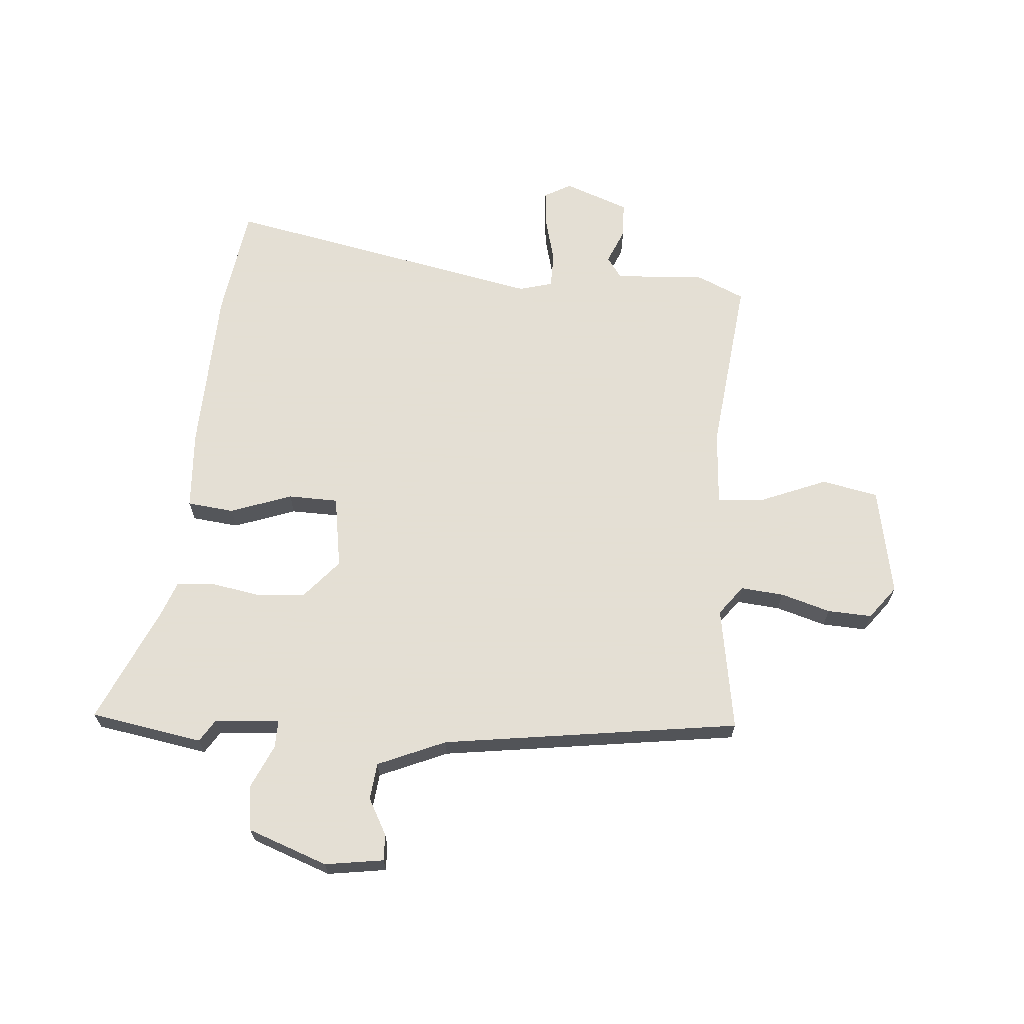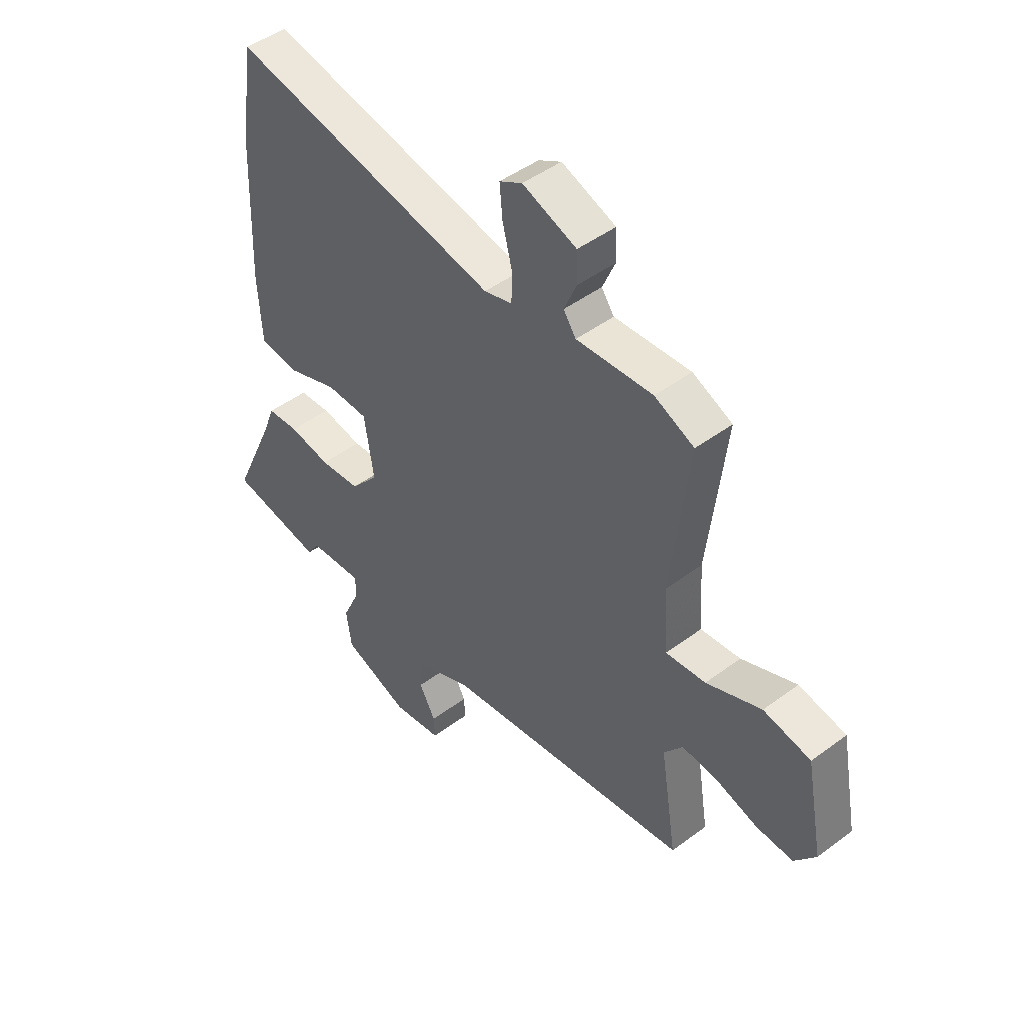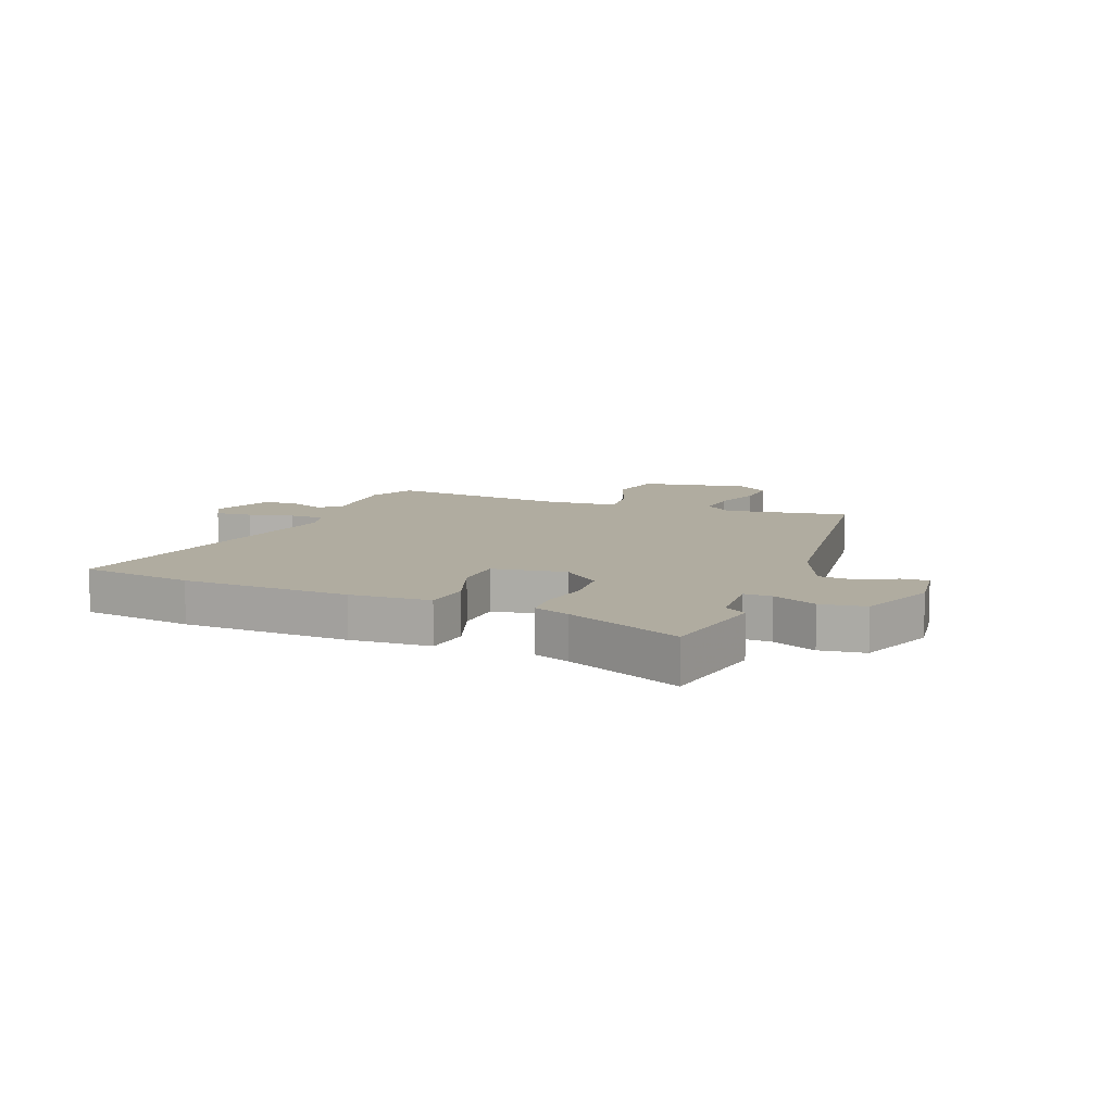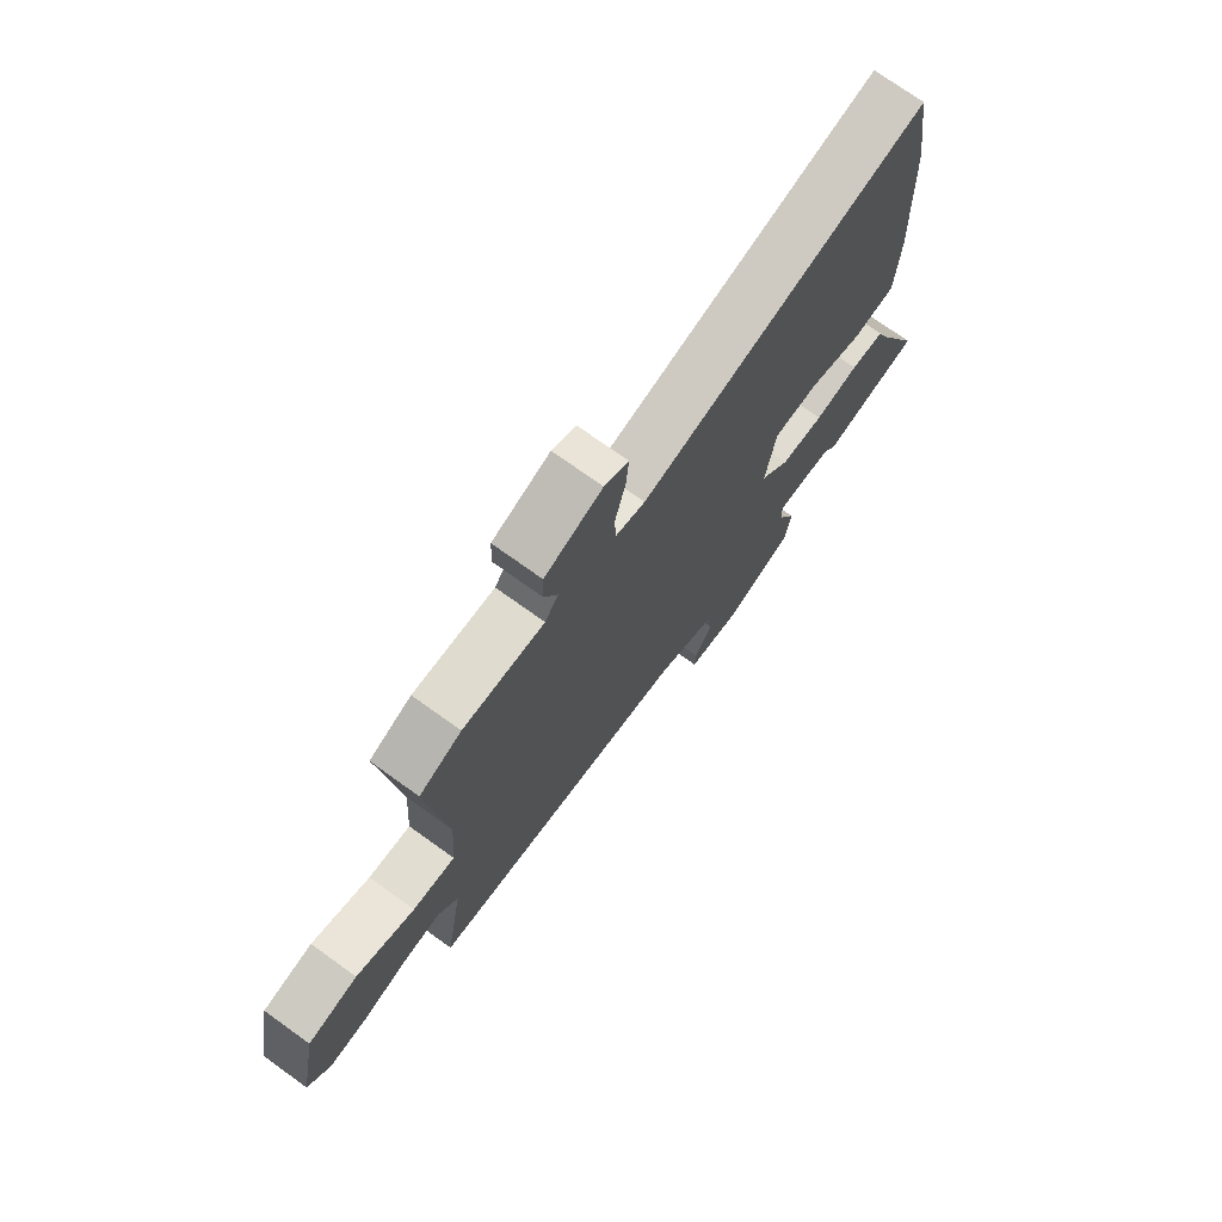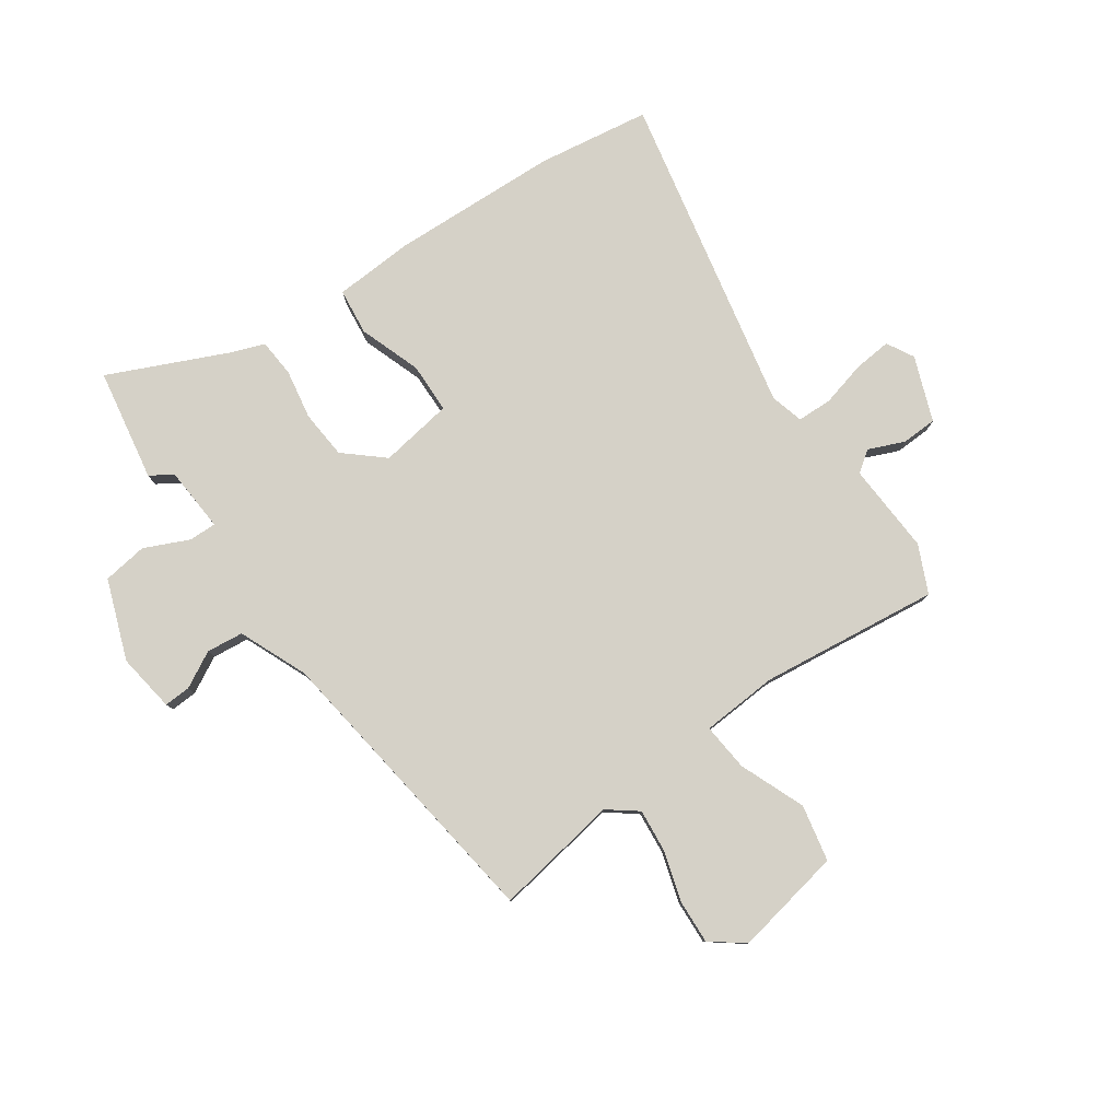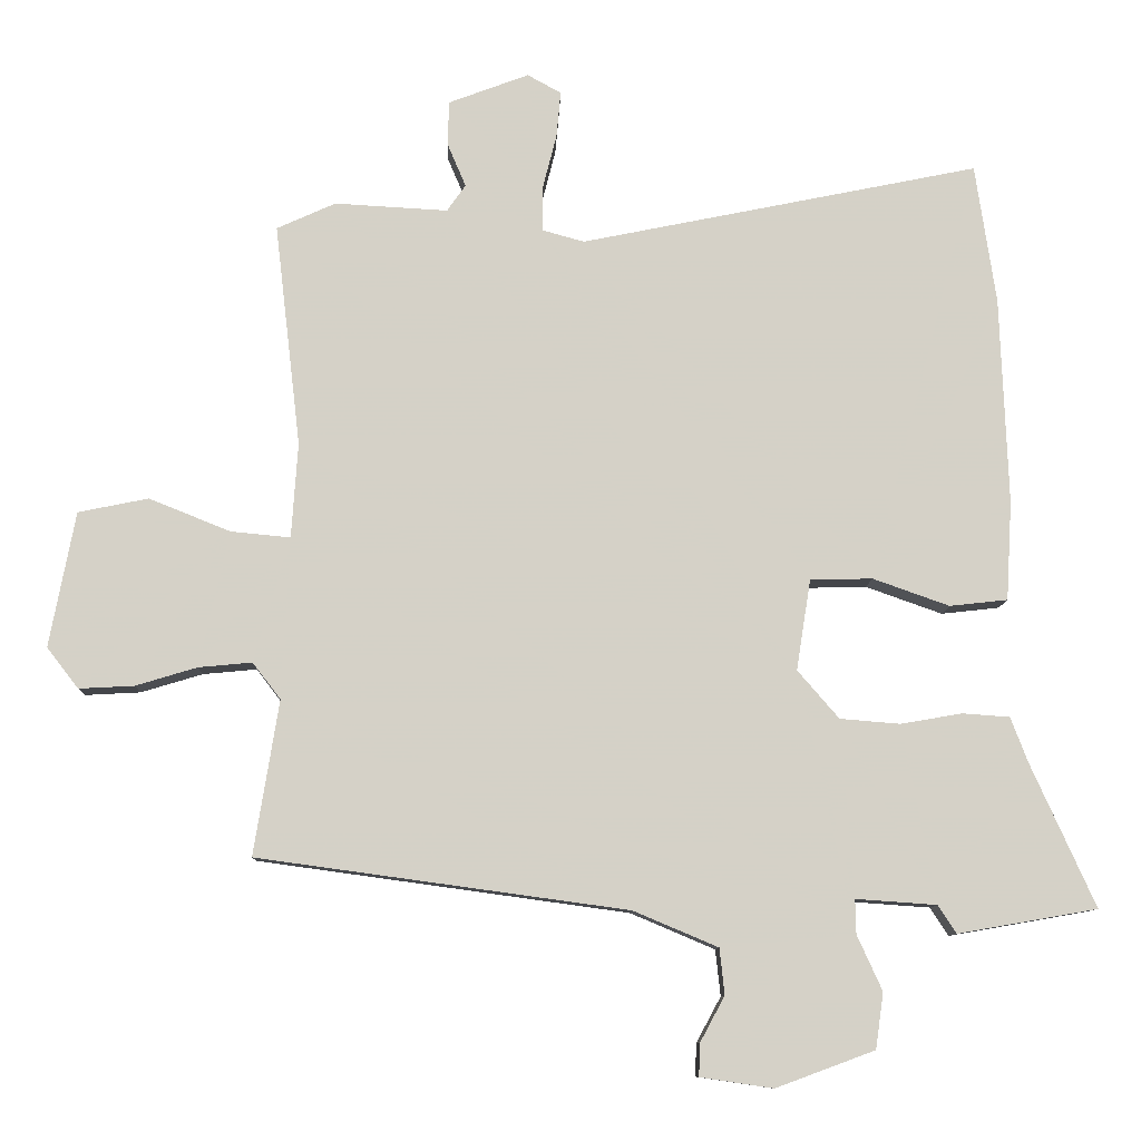
<metadata>
{"format":"obj","ext":"obj","renderer":"f3d","projection":"perspective","resolution":1024,"background":"white","views":[{"elev":66.3,"azim":-175.6,"up":"+Y"},{"elev":46.6,"azim":-130.3,"up":"+Z"},{"elev":9.9,"azim":111.8,"up":"+Y"},{"elev":73.6,"azim":-54.3,"up":"+Z"},{"elev":79.7,"azim":-124.8,"up":"+Y"},{"elev":-9.8,"azim":-1.6,"up":"+Z"}]}
</metadata>
<code>
v 0.634 0.07 -0.477
v 0.439 0.07 -0.511
v 0.414 0.07 -0.472
v 0.301 0.07 -0.464
v 0.302 0.07 -0.512
v 0.337 0.07 -0.589
v 0.326 0.07 -0.667
v 0.188 0.07 -0.718
v 0.086 0.07 -0.703
v 0.088 0.07 -0.657
v 0.122 0.07 -0.594
v 0.115 0.07 -0.53
v -0.003 0.07 -0.48
v -0.52 0.07 -0.409
v -0.485 0.07 -0.193
v -0.524 0.07 -0.142
v -0.599 0.07 -0.149
v -0.685 0.07 -0.175
v -0.762 0.07 -0.179
v -0.806 0.07 -0.122
v -0.77 0.07 0.067
v -0.672 0.07 0.087
v -0.558 0.07 0.041
v -0.475 0.07 0.033
v -0.466 0.07 0.166
v -0.502 0.07 0.477
v -0.42 0.07 0.514
v -0.262 0.07 0.505
v -0.236 0.07 0.542
v -0.262 0.07 0.603
v -0.26 0.07 0.665
v -0.148 0.07 0.707
v -0.101 0.07 0.681
v -0.107 0.07 0.616
v -0.127 0.07 0.538
v -0.126 0.07 0.477
v -0.068 0.07 0.461
v 0.489 0.07 0.574
v 0.518 0.07 0.379
v 0.529 0.07 0.089
v 0.521 0.07 -0.05
v 0.44 0.07 -0.059
v 0.333 0.07 -0.021
v 0.246 0.07 -0.023
v 0.226 0.07 -0.15
v 0.284 0.07 -0.217
v 0.368 0.07 -0.224
v 0.454 0.07 -0.209
v 0.52 0.07 -0.214
v 0.543 0.07 -0.275
v 0.634 0 -0.477
v 0.439 0 -0.511
v 0.414 0 -0.472
v 0.301 0 -0.464
v 0.302 0 -0.512
v 0.337 0 -0.589
v 0.326 0 -0.667
v 0.188 0 -0.718
v 0.086 0 -0.703
v 0.088 0 -0.657
v 0.122 0 -0.594
v 0.115 0 -0.53
v -0.003 0 -0.48
v -0.52 0 -0.409
v -0.485 0 -0.193
v -0.524 0 -0.142
v -0.599 0 -0.149
v -0.685 0 -0.175
v -0.762 0 -0.179
v -0.806 0 -0.122
v -0.77 0 0.067
v -0.672 0 0.087
v -0.558 0 0.041
v -0.475 0 0.033
v -0.466 0 0.166
v -0.502 0 0.477
v -0.42 0 0.514
v -0.262 0 0.505
v -0.236 0 0.542
v -0.262 0 0.603
v -0.26 0 0.665
v -0.148 0 0.707
v -0.101 0 0.681
v -0.107 0 0.616
v -0.127 0 0.538
v -0.126 0 0.477
v -0.068 0 0.461
v 0.489 0 0.574
v 0.518 0 0.379
v 0.529 0 0.089
v 0.521 0 -0.05
v 0.44 0 -0.059
v 0.333 0 -0.021
v 0.246 0 -0.023
v 0.226 0 -0.15
v 0.284 0 -0.217
v 0.368 0 -0.224
v 0.454 0 -0.209
v 0.52 0 -0.214
v 0.543 0 -0.275
f 47 48 49 50
f 1 2 3
f 50 1 3
f 47 50 3
f 46 47 3
f 45 46 3 4
f 41 42 43
f 40 41 43
f 39 40 43
f 38 39 43
f 37 38 43
f 36 37 43 44
f 33 34 35
f 32 33 35
f 31 32 35
f 30 31 35
f 29 30 35
f 28 29 35 36
f 36 44 45
f 28 36 45
f 27 28 45
f 26 27 45
f 25 26 45
f 21 22 23
f 20 21 23
f 19 20 23
f 18 19 23
f 17 18 23
f 16 17 23 24
f 15 16 24
f 13 14 15
f 45 4 5
f 25 45 5
f 24 25 5
f 15 24 5
f 13 15 5
f 12 13 5
f 8 9 10 11
f 8 11 12
f 7 8 12
f 6 7 12
f 5 6 12
f 100 99 98 97
f 53 52 51
f 53 51 100
f 53 100 97
f 53 97 96
f 54 53 96 95
f 93 92 91
f 93 91 90
f 93 90 89
f 93 89 88
f 93 88 87
f 94 93 87 86
f 85 84 83
f 85 83 82
f 85 82 81
f 85 81 80
f 85 80 79
f 86 85 79 78
f 95 94 86
f 95 86 78
f 95 78 77
f 95 77 76
f 95 76 75
f 73 72 71
f 73 71 70
f 73 70 69
f 73 69 68
f 73 68 67
f 74 73 67 66
f 74 66 65
f 65 64 63
f 55 54 95
f 55 95 75
f 55 75 74
f 55 74 65
f 55 65 63
f 55 63 62
f 61 60 59 58
f 62 61 58
f 62 58 57
f 62 57 56
f 62 56 55
f 1 51 52 2
f 2 52 53 3
f 3 53 54 4
f 4 54 55 5
f 5 55 56 6
f 6 56 57 7
f 7 57 58 8
f 8 58 59 9
f 9 59 60 10
f 10 60 61 11
f 11 61 62 12
f 12 62 63 13
f 13 63 64 14
f 14 64 65 15
f 15 65 66 16
f 16 66 67 17
f 17 67 68 18
f 18 68 69 19
f 19 69 70 20
f 20 70 71 21
f 21 71 72 22
f 22 72 73 23
f 23 73 74 24
f 24 74 75 25
f 25 75 76 26
f 26 76 77 27
f 27 77 78 28
f 28 78 79 29
f 29 79 80 30
f 30 80 81 31
f 31 81 82 32
f 32 82 83 33
f 33 83 84 34
f 34 84 85 35
f 35 85 86 36
f 36 86 87 37
f 37 87 88 38
f 38 88 89 39
f 39 89 90 40
f 40 90 91 41
f 41 91 92 42
f 42 92 93 43
f 43 93 94 44
f 44 94 95 45
f 45 95 96 46
f 46 96 97 47
f 47 97 98 48
f 48 98 99 49
f 49 99 100 50
f 50 100 51 1

</code>
